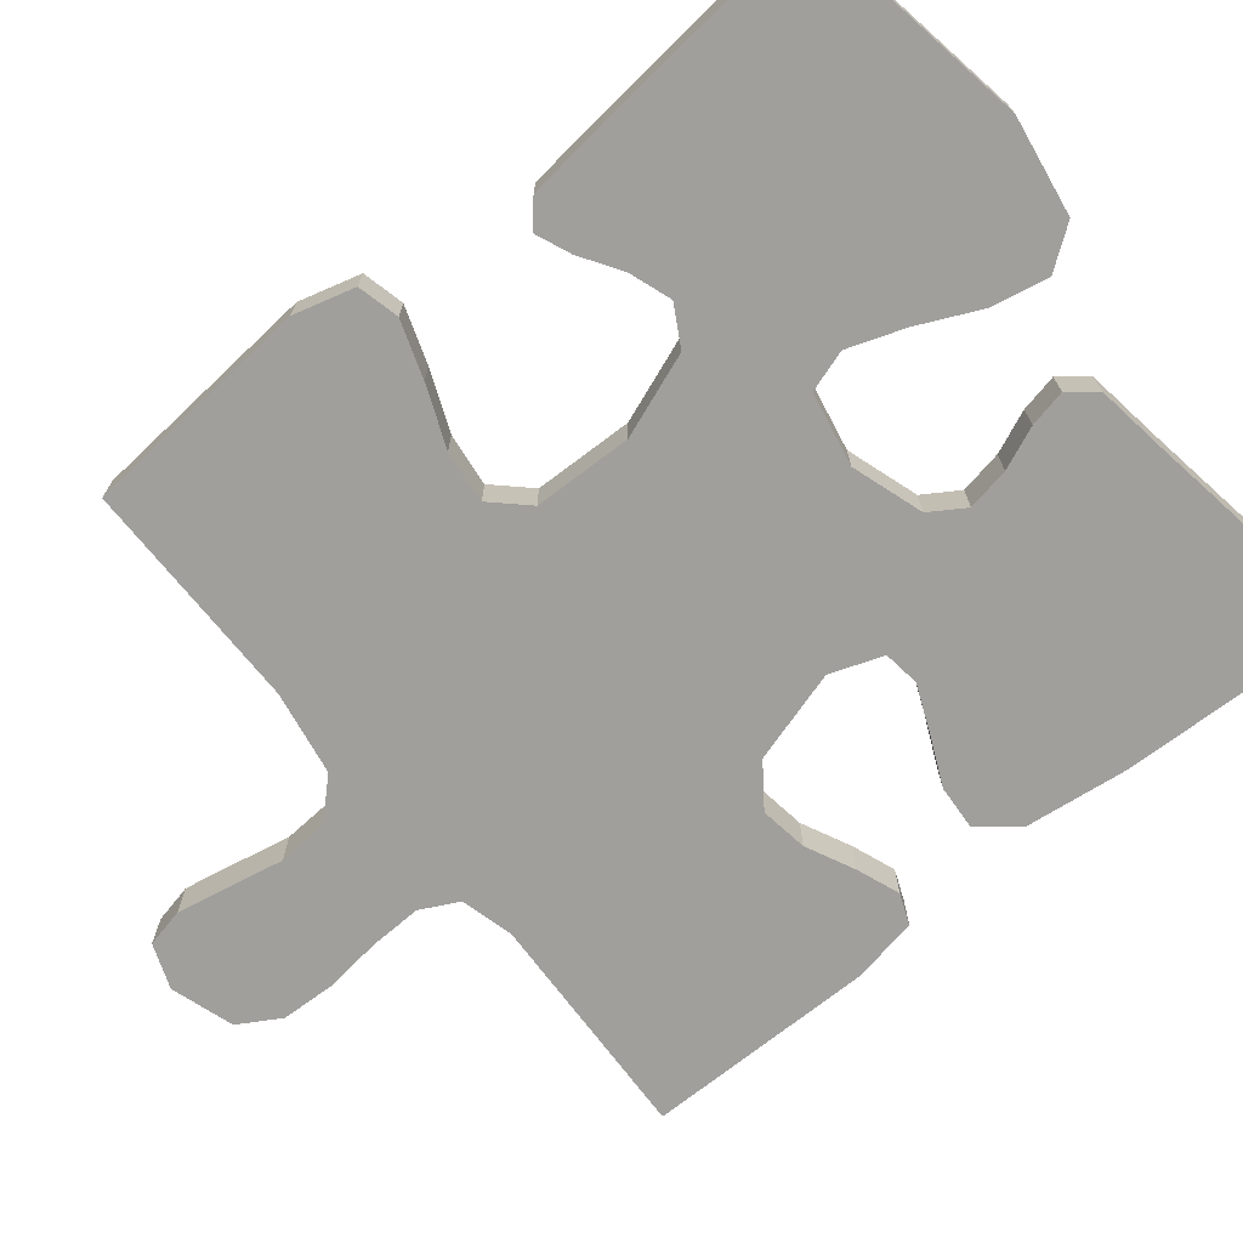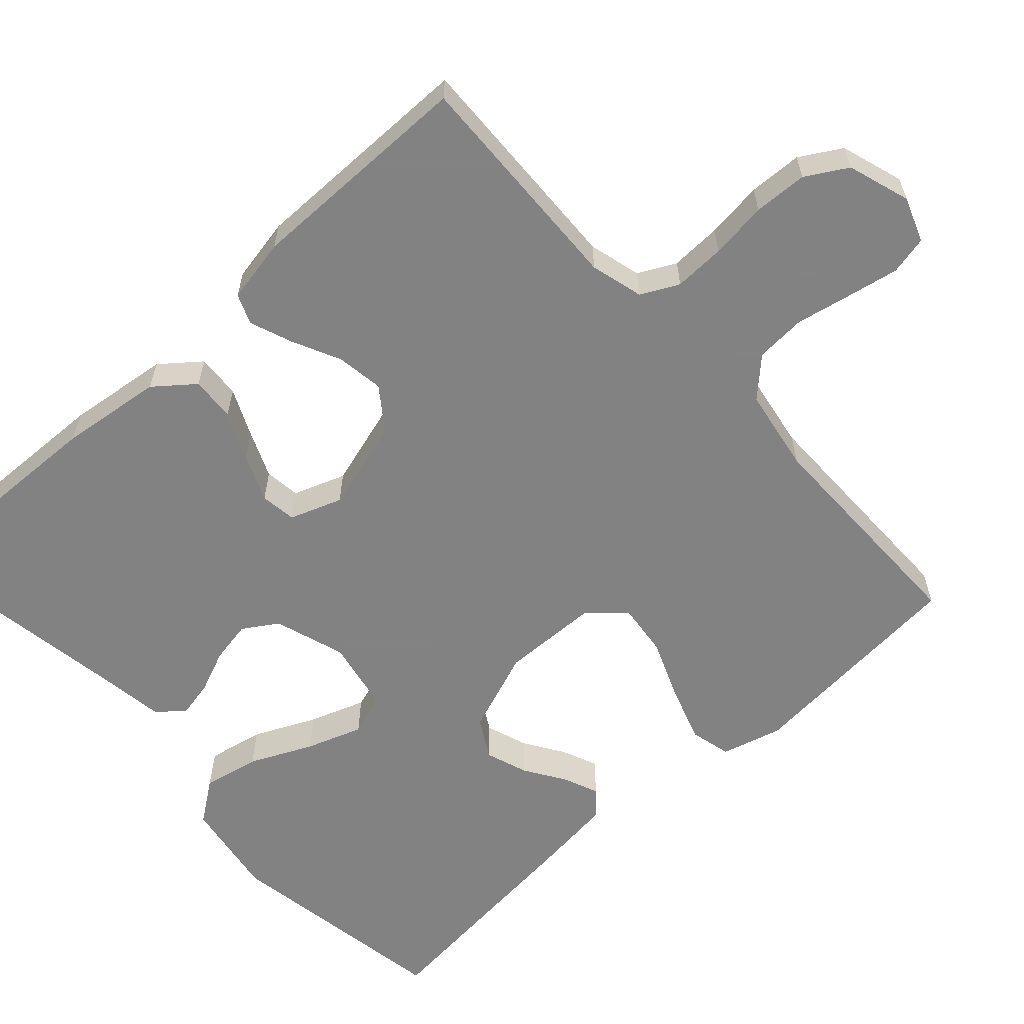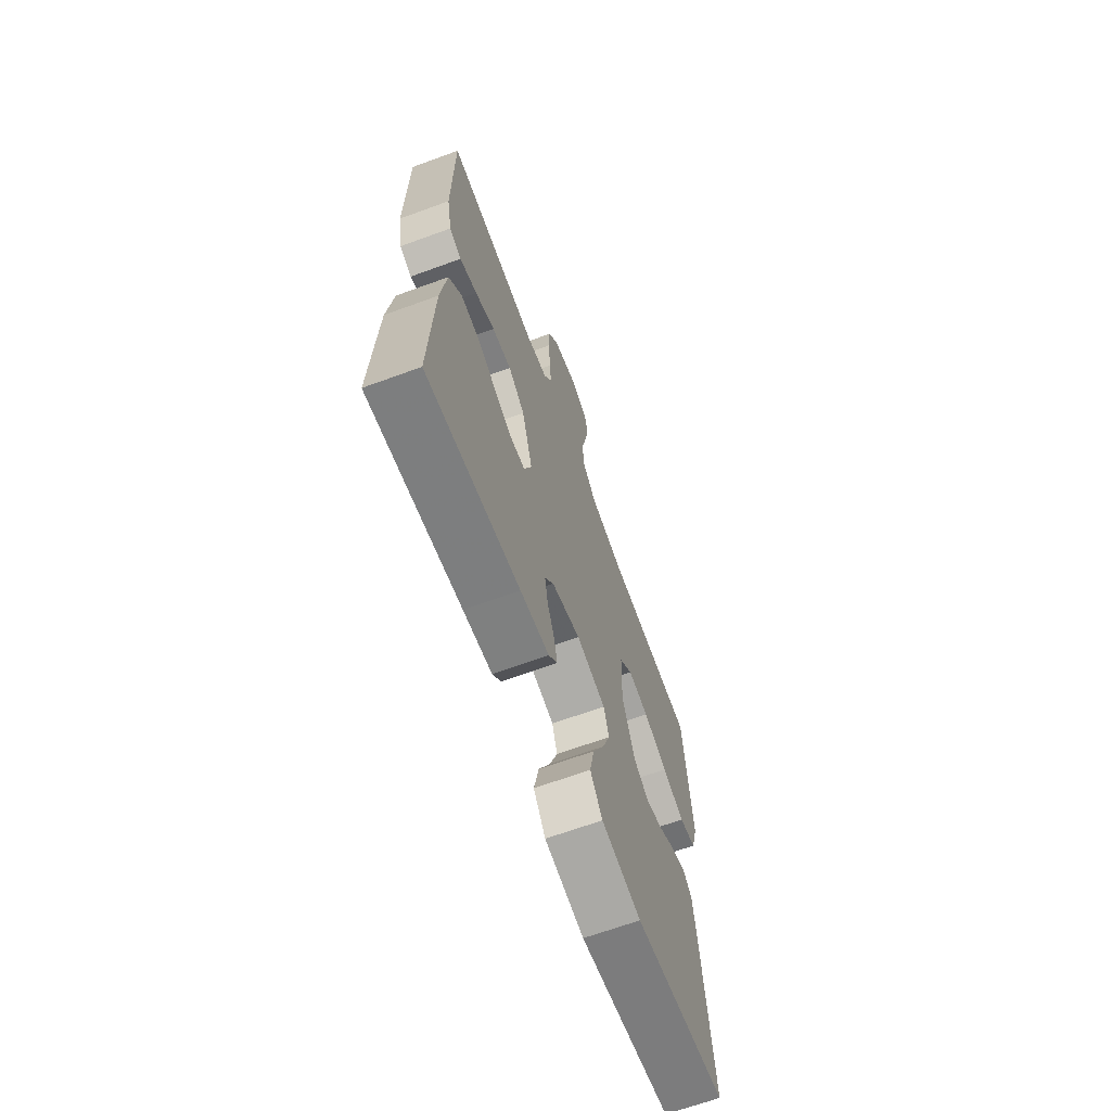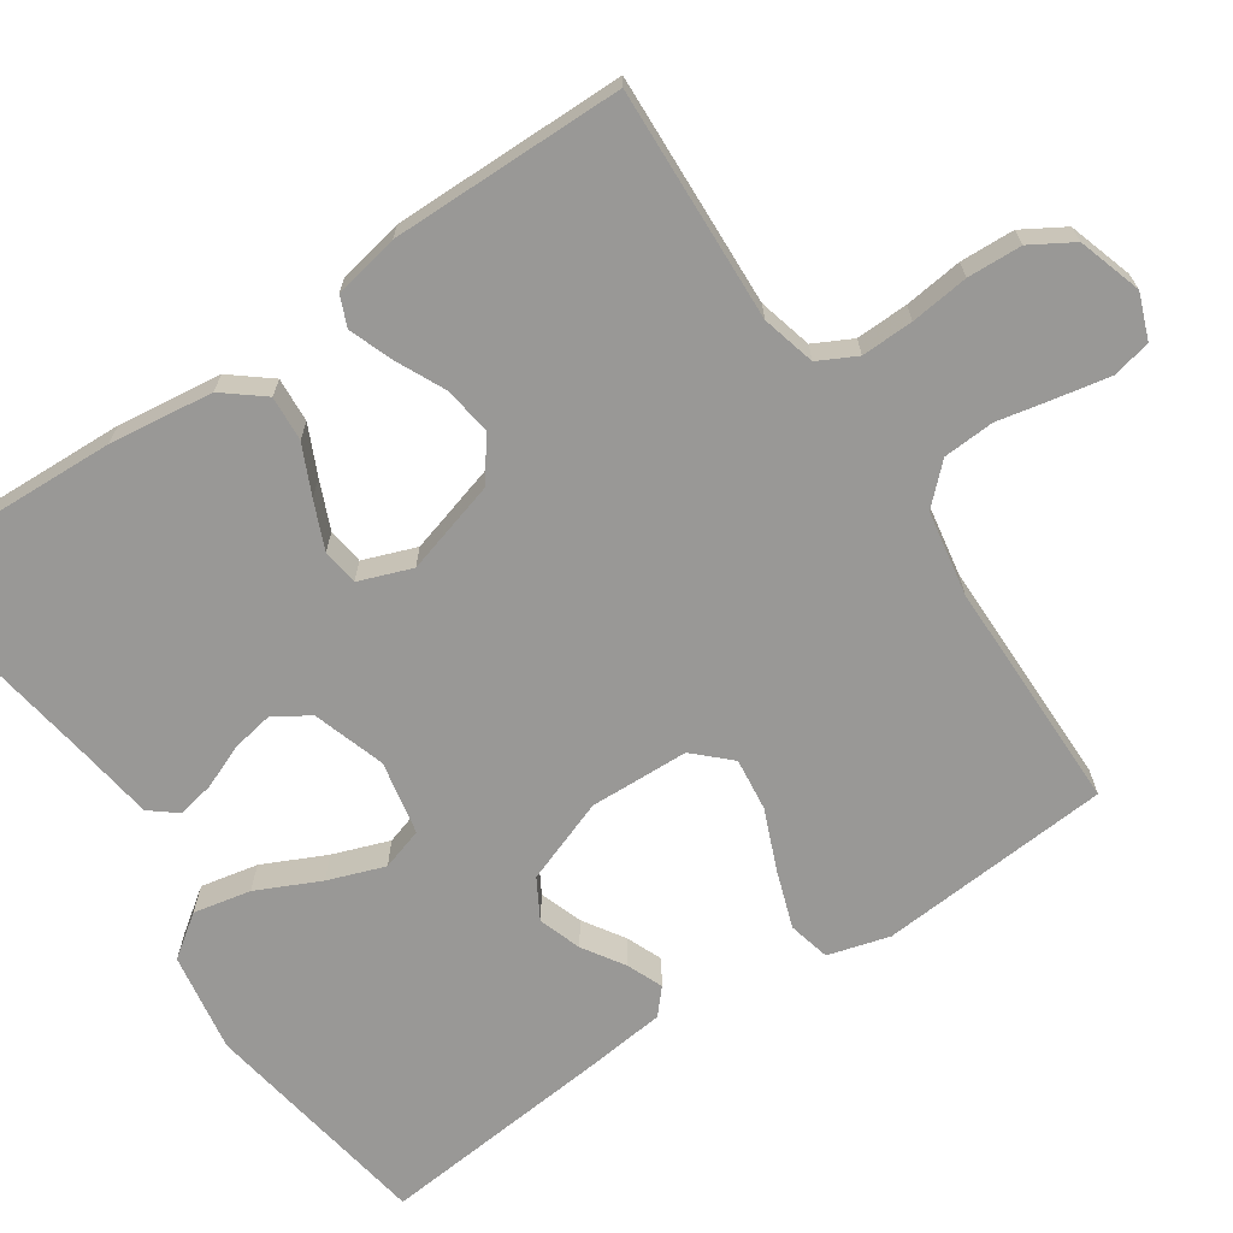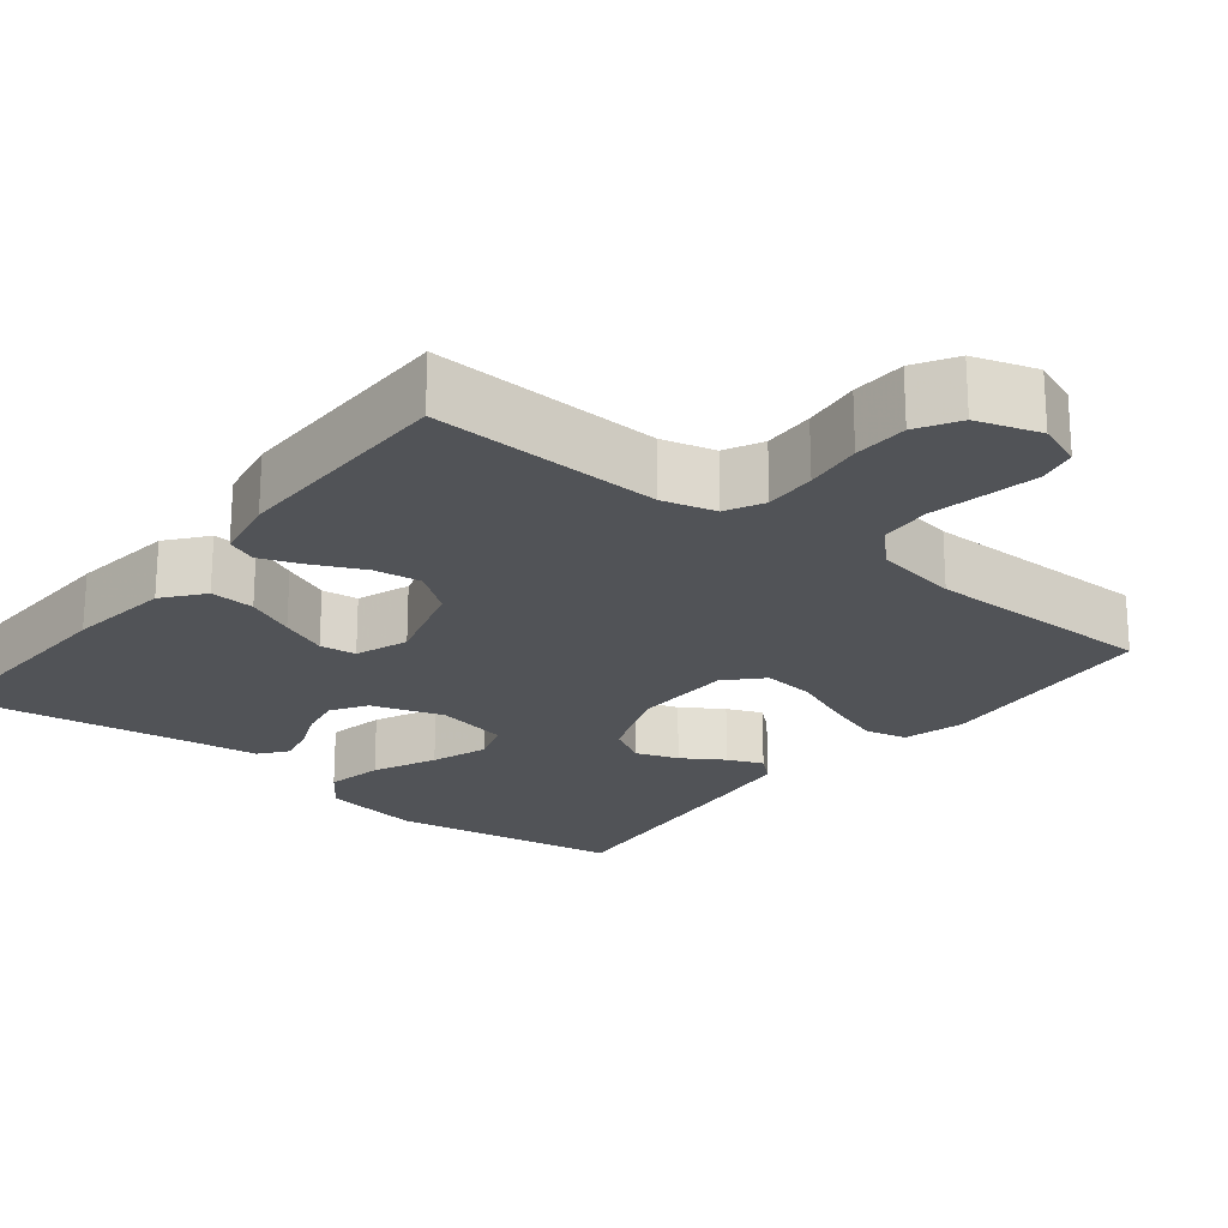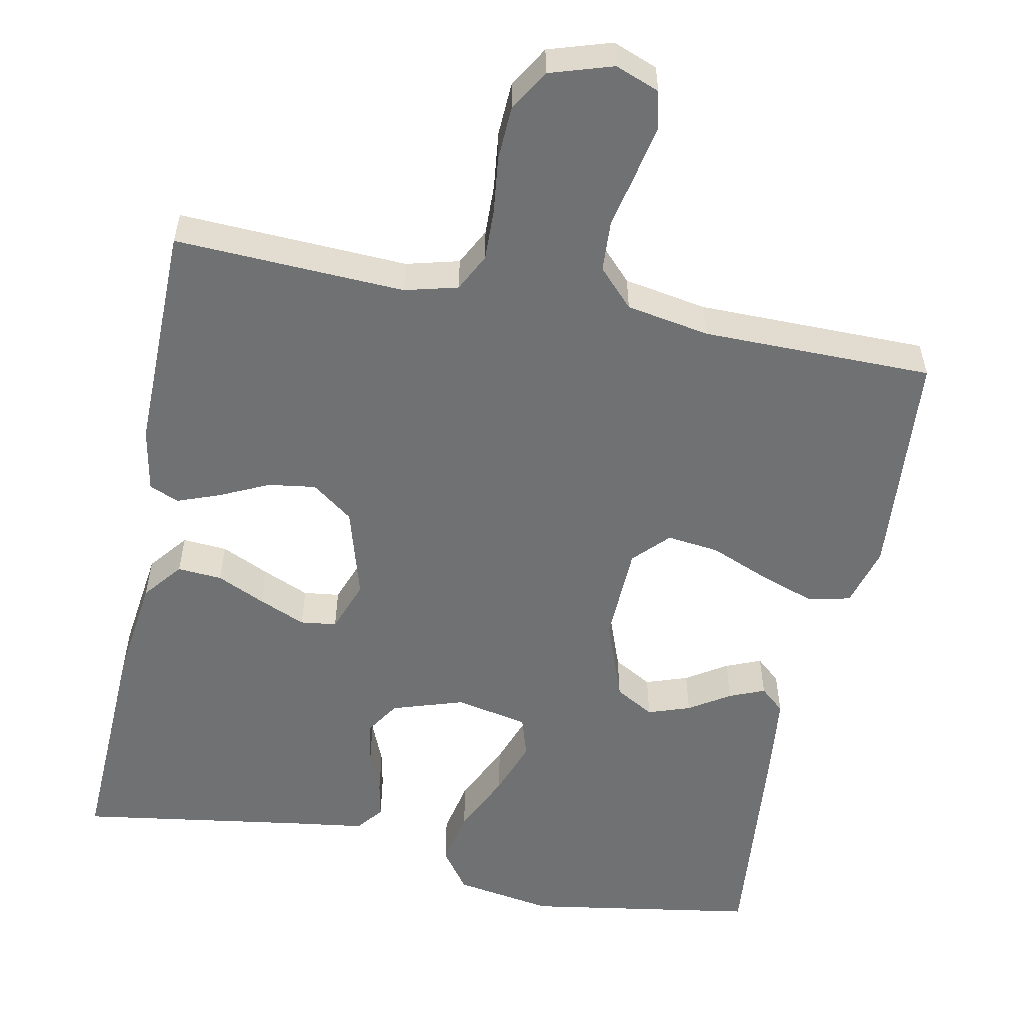
<metadata>
{"format":"obj","ext":"obj","renderer":"f3d","projection":"perspective","resolution":1024,"background":"white","views":[{"elev":-71.2,"azim":129.1,"up":"+Y"},{"elev":-60.9,"azim":-47.5,"up":"+Y"},{"elev":-67.2,"azim":-69.9,"up":"+Z"},{"elev":-68.6,"azim":-56.1,"up":"+Y"},{"elev":-22.2,"azim":-38.4,"up":"+Y"},{"elev":-55.2,"azim":-11.4,"up":"+Y"}]}
</metadata>
<code>
v -0.5 0.07 0.5
v -0.2 0.07 0.487
v -0.131 0.07 0.505
v -0.106 0.07 0.554
v -0.108 0.07 0.621
v -0.117 0.07 0.696
v -0.114 0.07 0.766
v -0.082 0.07 0.82
v 0 0.07 0.846
v 0.058 0.07 0.824
v 0.069 0.07 0.774
v 0.056 0.07 0.707
v 0.041 0.07 0.634
v 0.045 0.07 0.568
v 0.091 0.07 0.52
v 0.2 0.07 0.501
v 0.5 0.07 0.5
v 0.524 0.07 0.2
v 0.502 0.07 0.121
v 0.448 0.07 0.108
v 0.375 0.07 0.133
v 0.297 0.07 0.165
v 0.229 0.07 0.173
v 0.186 0.07 0.128
v 0.182 0.07 0
v 0.222 0.07 -0.108
v 0.273 0.07 -0.137
v 0.328 0.07 -0.118
v 0.381 0.07 -0.084
v 0.427 0.07 -0.065
v 0.459 0.07 -0.093
v 0.471 0.07 -0.2
v 0.5 0.07 -0.5
v 0.2 0.07 -0.549
v 0.072 0.07 -0.528
v 0.033 0.07 -0.474
v 0.048 0.07 -0.4
v 0.086 0.07 -0.319
v 0.112 0.07 -0.246
v 0.095 0.07 -0.192
v 0 0.07 -0.173
v -0.093 0.07 -0.203
v -0.122 0.07 -0.248
v -0.112 0.07 -0.303
v -0.089 0.07 -0.358
v -0.079 0.07 -0.406
v -0.107 0.07 -0.441
v -0.2 0.07 -0.454
v -0.5 0.07 -0.5
v -0.489 0.07 -0.2
v -0.472 0.07 -0.066
v -0.431 0.07 -0.015
v -0.373 0.07 -0.019
v -0.31 0.07 -0.048
v -0.249 0.07 -0.074
v -0.202 0.07 -0.068
v -0.177 0.07 0
v -0.212 0.07 0.12
v -0.266 0.07 0.16
v -0.328 0.07 0.151
v -0.391 0.07 0.121
v -0.447 0.07 0.1
v -0.486 0.07 0.116
v -0.502 0.07 0.2
v -0.5 0 0.5
v -0.2 0 0.487
v -0.131 0 0.505
v -0.106 0 0.554
v -0.108 0 0.621
v -0.117 0 0.696
v -0.114 0 0.766
v -0.082 0 0.82
v 0 0 0.846
v 0.058 0 0.824
v 0.069 0 0.774
v 0.056 0 0.707
v 0.041 0 0.634
v 0.045 0 0.568
v 0.091 0 0.52
v 0.2 0 0.501
v 0.5 0 0.5
v 0.524 0 0.2
v 0.502 0 0.121
v 0.448 0 0.108
v 0.375 0 0.133
v 0.297 0 0.165
v 0.229 0 0.173
v 0.186 0 0.128
v 0.182 0 0
v 0.222 0 -0.108
v 0.273 0 -0.137
v 0.328 0 -0.118
v 0.381 0 -0.084
v 0.427 0 -0.065
v 0.459 0 -0.093
v 0.471 0 -0.2
v 0.5 0 -0.5
v 0.2 0 -0.549
v 0.072 0 -0.528
v 0.033 0 -0.474
v 0.048 0 -0.4
v 0.086 0 -0.319
v 0.112 0 -0.246
v 0.095 0 -0.192
v 0 0 -0.173
v -0.093 0 -0.203
v -0.122 0 -0.248
v -0.112 0 -0.303
v -0.089 0 -0.358
v -0.079 0 -0.406
v -0.107 0 -0.441
v -0.2 0 -0.454
v -0.5 0 -0.5
v -0.489 0 -0.2
v -0.472 0 -0.066
v -0.431 0 -0.015
v -0.373 0 -0.019
v -0.31 0 -0.048
v -0.249 0 -0.074
v -0.202 0 -0.068
v -0.177 0 0
v -0.212 0 0.12
v -0.266 0 0.16
v -0.328 0 0.151
v -0.391 0 0.121
v -0.447 0 0.1
v -0.486 0 0.116
v -0.502 0 0.2
f 64 1 2
f 63 64 2
f 62 63 2
f 61 62 2
f 60 61 2
f 59 60 2 3
f 58 59 3 4
f 57 58 4
f 52 53 54
f 51 52 54
f 50 51 54
f 49 50 54
f 48 49 54
f 48 54 55
f 47 48 55
f 46 47 55
f 45 46 55
f 44 45 55
f 43 44 55 56
f 36 37 38
f 35 36 38
f 34 35 38
f 33 34 38
f 32 33 38
f 31 32 38
f 30 31 38
f 29 30 38
f 28 29 38
f 27 28 38 39
f 26 27 39 40
f 20 21 22
f 19 20 22
f 18 19 22
f 17 18 22
f 16 17 22
f 15 16 22 23
f 14 15 23 24
f 11 12 13
f 10 11 13
f 9 10 13
f 8 9 13
f 7 8 13
f 6 7 13
f 5 6 13
f 4 5 13 14
f 14 24 25
f 4 14 25
f 57 4 25
f 42 43 56 57
f 26 40 41
f 25 26 41
f 57 25 41
f 41 42 57
f 66 65 128
f 66 128 127
f 66 127 126
f 66 126 125
f 66 125 124
f 67 66 124 123
f 68 67 123 122
f 68 122 121
f 118 117 116
f 118 116 115
f 118 115 114
f 118 114 113
f 118 113 112
f 119 118 112
f 119 112 111
f 119 111 110
f 119 110 109
f 119 109 108
f 120 119 108 107
f 102 101 100
f 102 100 99
f 102 99 98
f 102 98 97
f 102 97 96
f 102 96 95
f 102 95 94
f 102 94 93
f 102 93 92
f 103 102 92 91
f 104 103 91 90
f 86 85 84
f 86 84 83
f 86 83 82
f 86 82 81
f 86 81 80
f 87 86 80 79
f 88 87 79 78
f 77 76 75
f 77 75 74
f 77 74 73
f 77 73 72
f 77 72 71
f 77 71 70
f 77 70 69
f 78 77 69 68
f 89 88 78
f 89 78 68
f 89 68 121
f 121 120 107 106
f 105 104 90
f 105 90 89
f 105 89 121
f 121 106 105
f 1 65 66 2
f 2 66 67 3
f 3 67 68 4
f 4 68 69 5
f 5 69 70 6
f 6 70 71 7
f 7 71 72 8
f 8 72 73 9
f 9 73 74 10
f 10 74 75 11
f 11 75 76 12
f 12 76 77 13
f 13 77 78 14
f 14 78 79 15
f 15 79 80 16
f 16 80 81 17
f 17 81 82 18
f 18 82 83 19
f 19 83 84 20
f 20 84 85 21
f 21 85 86 22
f 22 86 87 23
f 23 87 88 24
f 24 88 89 25
f 25 89 90 26
f 26 90 91 27
f 27 91 92 28
f 28 92 93 29
f 29 93 94 30
f 30 94 95 31
f 31 95 96 32
f 32 96 97 33
f 33 97 98 34
f 34 98 99 35
f 35 99 100 36
f 36 100 101 37
f 37 101 102 38
f 38 102 103 39
f 39 103 104 40
f 40 104 105 41
f 41 105 106 42
f 42 106 107 43
f 43 107 108 44
f 44 108 109 45
f 45 109 110 46
f 46 110 111 47
f 47 111 112 48
f 48 112 113 49
f 49 113 114 50
f 50 114 115 51
f 51 115 116 52
f 52 116 117 53
f 53 117 118 54
f 54 118 119 55
f 55 119 120 56
f 56 120 121 57
f 57 121 122 58
f 58 122 123 59
f 59 123 124 60
f 60 124 125 61
f 61 125 126 62
f 62 126 127 63
f 63 127 128 64
f 64 128 65 1

</code>
